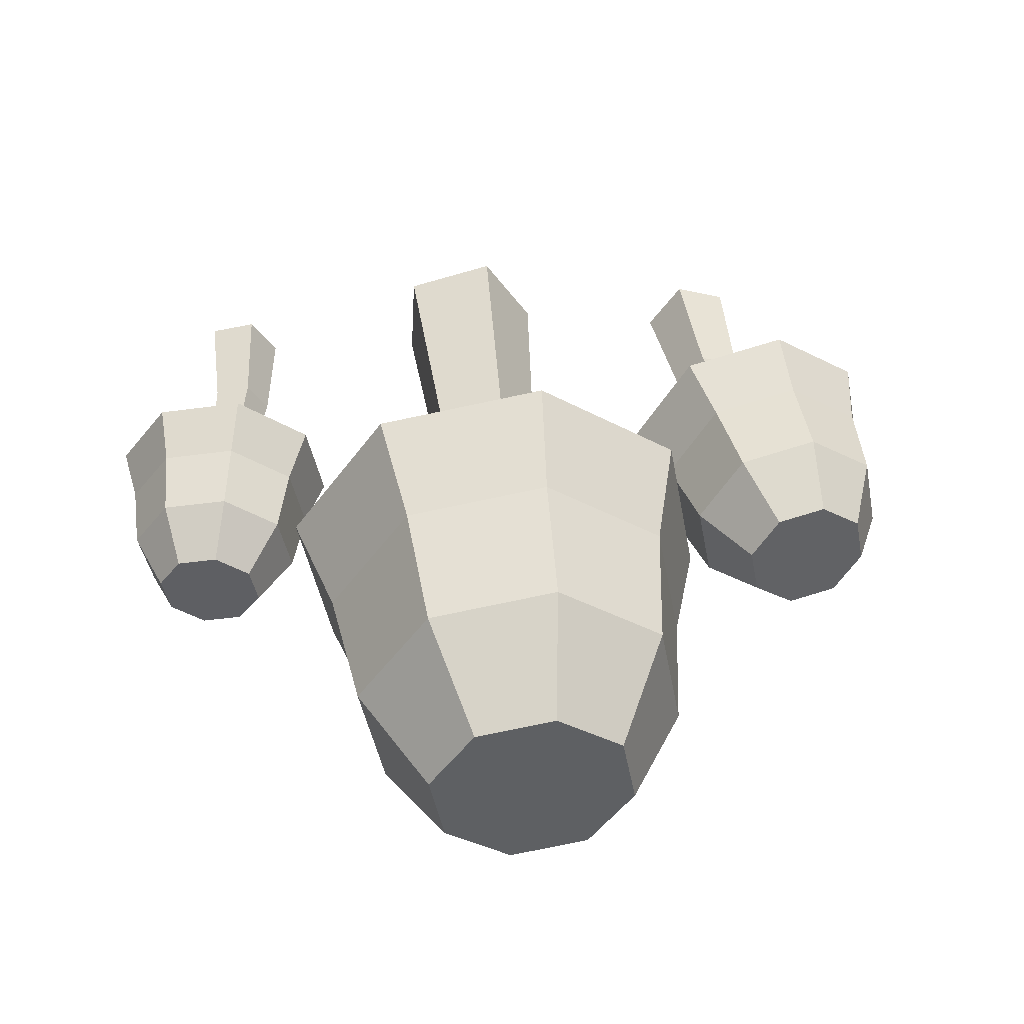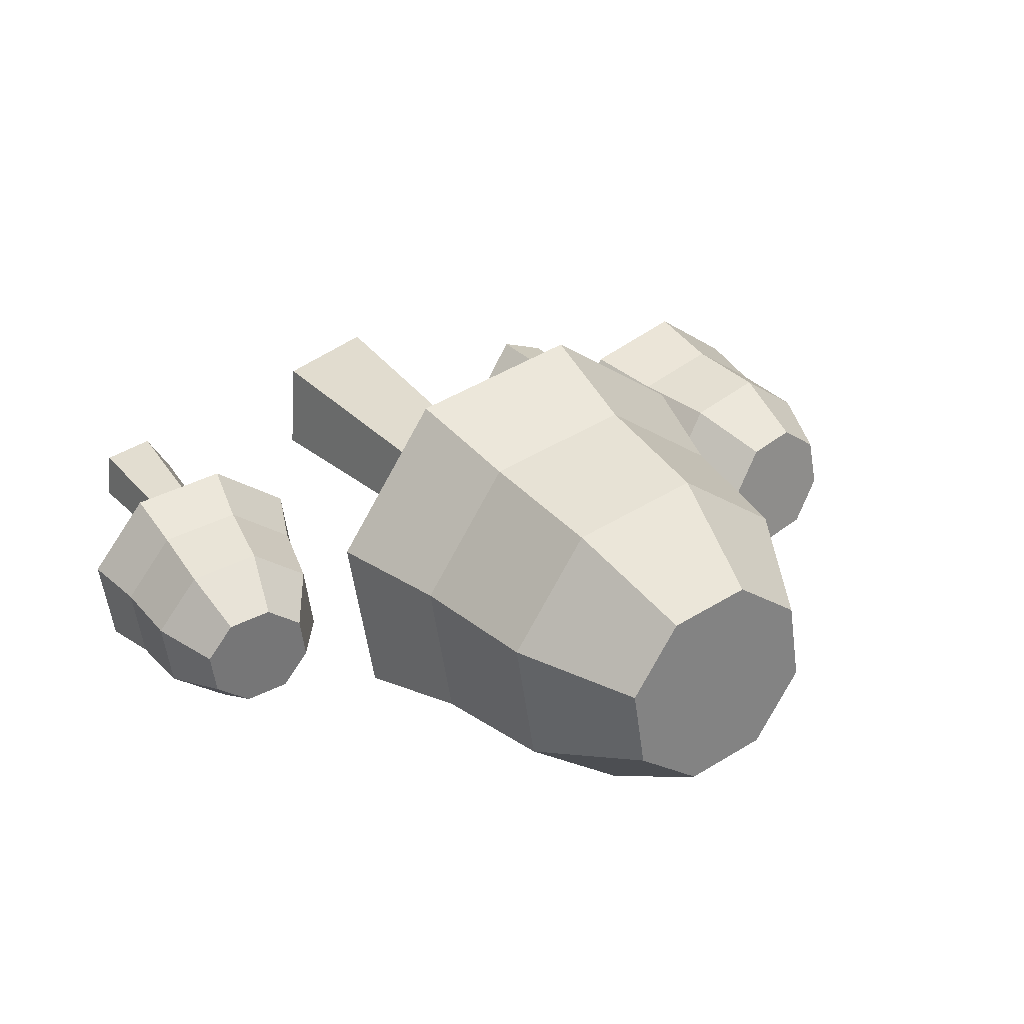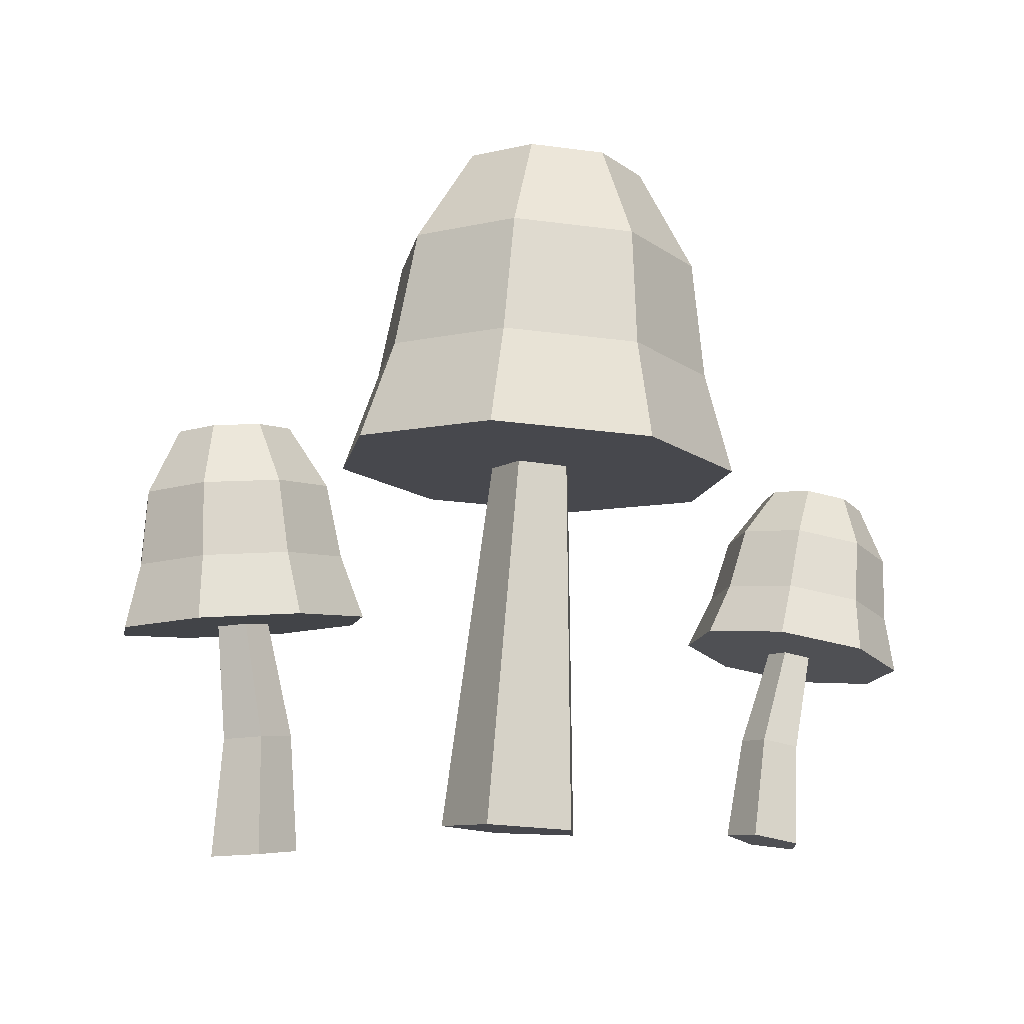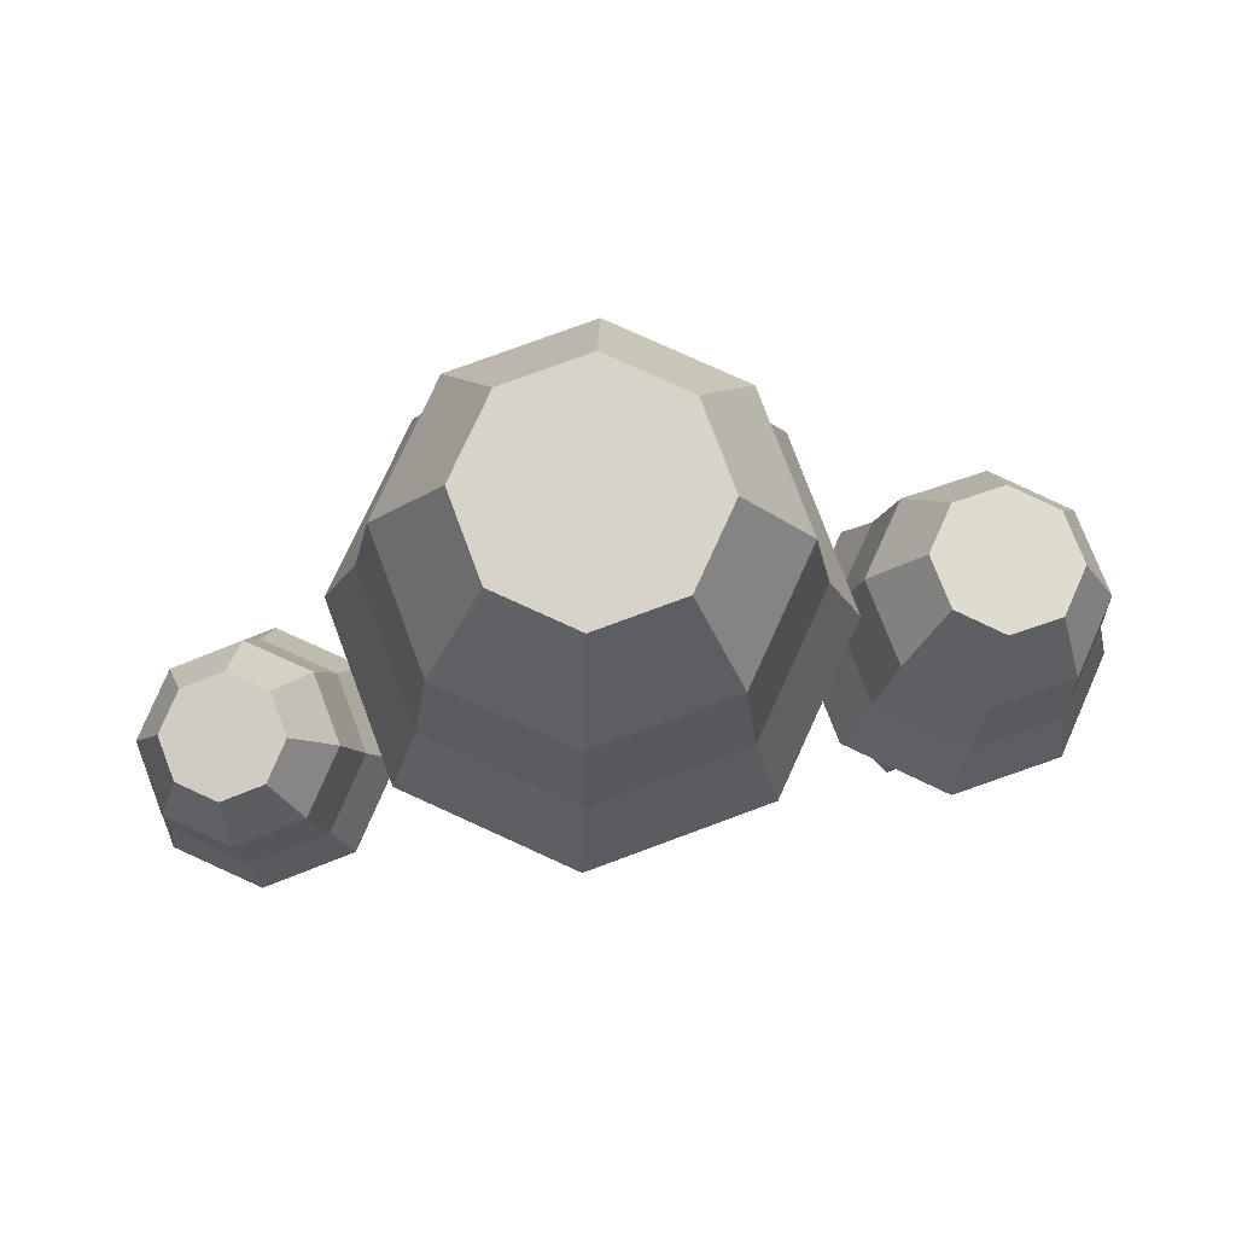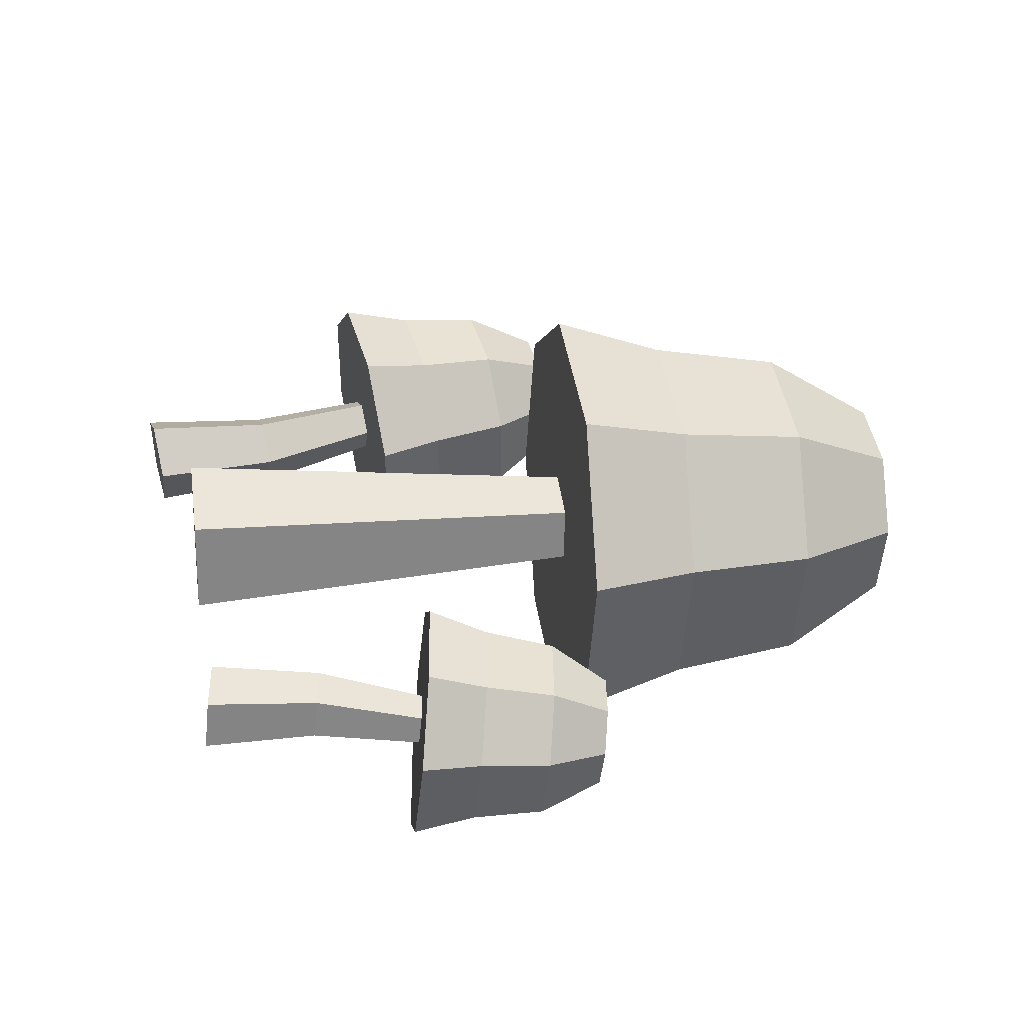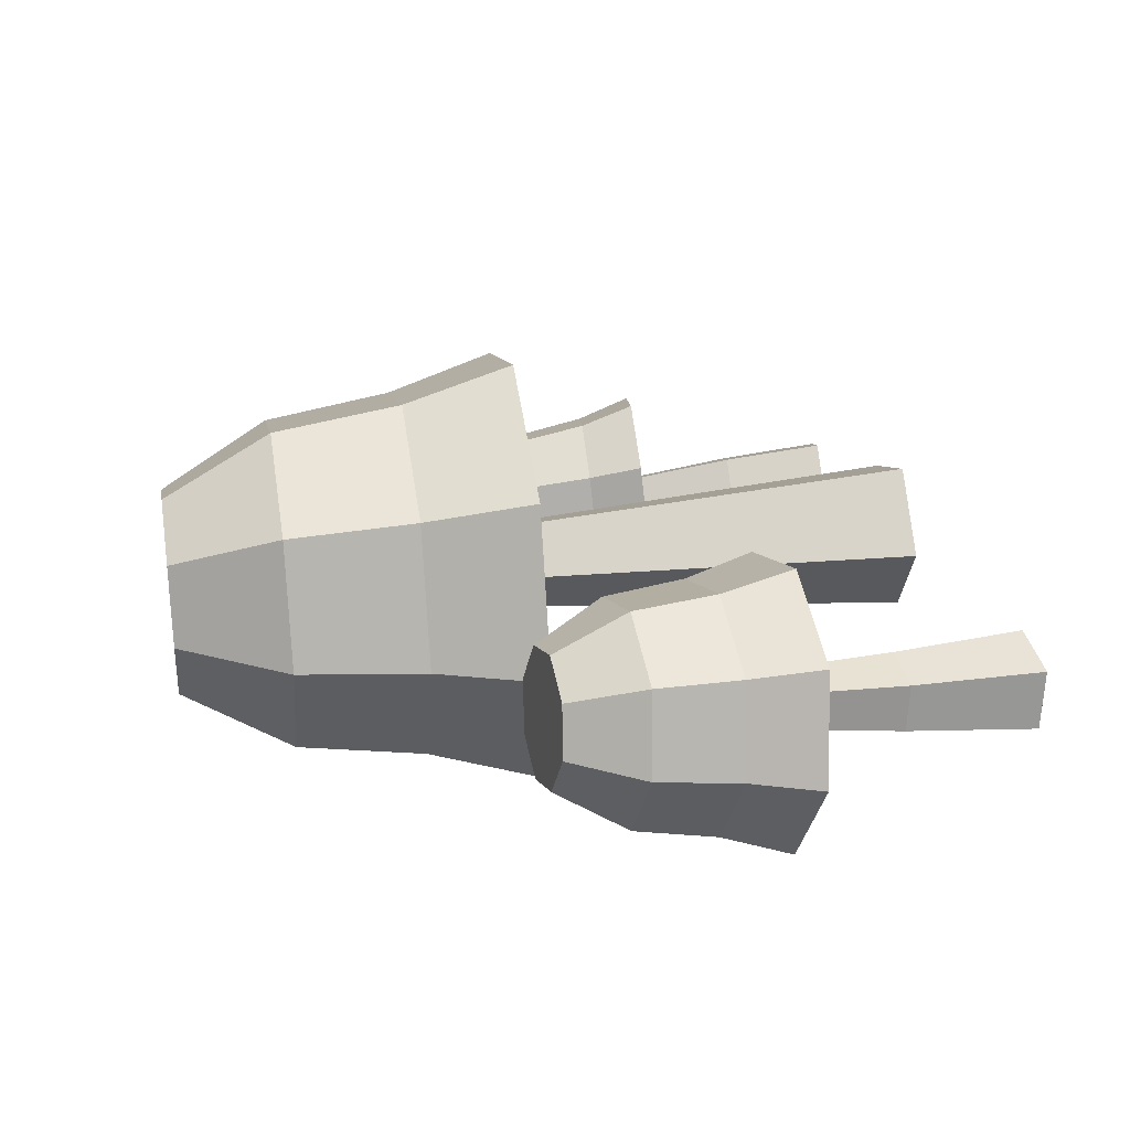
<metadata>
{"format":"obj","ext":"obj","renderer":"f3d","projection":"perspective","resolution":1024,"background":"white","views":[{"elev":42.4,"azim":174.0,"up":"+Z"},{"elev":28.1,"azim":146.3,"up":"+Z"},{"elev":79.9,"azim":3.3,"up":"+Z"},{"elev":74.7,"azim":170.0,"up":"+Y"},{"elev":31.6,"azim":81.2,"up":"+Z"},{"elev":19.5,"azim":-99.9,"up":"+Z"}]}
</metadata>
<code>
o Mushroom_04_Cylinder.007
v 0.2432 0.101 -0.1197
v 0.1182 0.5384 -0.05226
v 0.2821 0.1074 0.0909
v 0.1364 0.5414 0.04688
v 0.1606 0.1125 0.2673
v 0.07924 0.5438 0.1299
v -0.05015 0.1133 0.3062
v -0.01995 0.5442 0.1482
v -0.2266 0.1094 0.1847
v -0.103 0.5423 0.09103
v -0.2655 0.103 -0.02593
v -0.1213 0.5393 -0.00811
v -0.144 0.09788 -0.2023
v -0.0641 0.5369 -0.09115
v 0.06676 0.09707 -0.2412
v 0.03509 0.5365 -0.1094
v 0.2067 0.2388 -0.1003
v 0.1858 0.4 -0.09182
v 0.2153 0.4049 0.06778
v 0.2396 0.2442 0.07775
v 0.1232 0.4088 0.2014
v 0.1368 0.2486 0.2269
v -0.03649 0.4094 0.2309
v -0.04135 0.2492 0.2597
v -0.1702 0.4064 0.1389
v -0.1906 0.2459 0.157
v -0.1997 0.4015 -0.02075
v -0.2234 0.2405 -0.02103
v -0.1076 0.3977 -0.1544
v -0.1207 0.2362 -0.1702
v 0.0521 0.397 -0.1839
v 0.0575 0.2355 -0.203
v 0.09184 -0.399 -0.005944
v 0.05699 0.1088 0.000811
v 0.08567 -0.3955 0.1097
v 0.05335 0.1108 0.06889
v -0.02624 -0.3948 0.1395
v -0.01254 0.1112 0.08647
v -0.08923 -0.3979 0.04238
v -0.04963 0.1095 0.02927
v -0.01626 -0.4004 -0.04753
v -0.006665 0.1079 -0.02367
v 0.5047 -0.1566 -0.08785
v 0.4665 0.07862 -0.07041
v 0.5253 -0.1474 0.02118
v 0.4762 0.08295 -0.01909
v 0.4629 -0.1306 0.1119
v 0.4468 0.09086 0.0236
v 0.3542 -0.116 0.1311
v 0.3957 0.09772 0.03265
v 0.2629 -0.1122 0.06759
v 0.3527 0.09951 0.002761
v 0.2424 -0.1214 -0.04144
v 0.343 0.09519 -0.04856
v 0.3047 -0.1382 -0.1321
v 0.3724 0.08727 -0.09125
v 0.4134 -0.1528 -0.1514
v 0.4235 0.08041 -0.1003
v 0.4942 -0.08273 -0.08331
v 0.4931 0.001816 -0.08525
v 0.5087 0.008783 -0.002631
v 0.5115 -0.07496 0.008874
v 0.4614 0.02152 0.06609
v 0.4588 -0.06075 0.08555
v 0.3791 0.03257 0.08066
v 0.3669 -0.04842 0.1018
v 0.3098 0.03546 0.03254
v 0.2897 -0.0452 0.04811
v 0.2943 0.02849 -0.05008
v 0.2724 -0.05297 -0.04407
v 0.3415 0.01575 -0.1188
v 0.3251 -0.06718 -0.1207
v 0.4239 0.004703 -0.1334
v 0.4169 -0.07951 -0.137
v 0.3966 -0.4004 -0.01011
v 0.4091 -0.1367 -0.02648
v 0.3937 -0.3937 0.04963
v 0.4074 -0.1328 0.008697
v 0.336 -0.3855 0.06461
v 0.3734 -0.1279 0.01752
v 0.3032 -0.387 0.01414
v 0.3542 -0.1289 -0.0122
v 0.3407 -0.3963 -0.03204
v 0.3762 -0.1343 -0.03939
v 0.3933 -0.2668 -0.01217
v 0.391 -0.2615 0.03529
v 0.3452 -0.2549 0.04719
v 0.3192 -0.2562 0.007094
v 0.3489 -0.2635 -0.02959
v -0.5374 -0.1552 0.08197
v -0.4918 0.1295 0.04355
v -0.5624 -0.1521 -0.05118
v -0.5036 0.1309 -0.01913
v -0.4866 -0.1381 -0.1626
v -0.4679 0.1375 -0.07158
v -0.3543 -0.1213 -0.1871
v -0.4057 0.1454 -0.08309
v -0.2432 -0.1116 -0.1102
v -0.3533 0.15 -0.0469
v -0.2181 -0.1147 0.02297
v -0.3416 0.1485 0.01577
v -0.294 -0.1288 0.1344
v -0.3773 0.1419 0.06823
v -0.4262 -0.1455 0.1588
v -0.4395 0.134 0.07973
v -0.5248 -0.06574 0.07104
v -0.5239 0.03713 0.06721
v -0.5428 0.03948 -0.03369
v -0.546 -0.06312 -0.04154
v -0.4854 0.05012 -0.1181
v -0.4819 -0.05125 -0.1357
v -0.3852 0.06282 -0.1366
v -0.3701 -0.03708 -0.1564
v -0.3009 0.07013 -0.0784
v -0.2761 -0.02892 -0.09142
v -0.282 0.06778 0.0225
v -0.2549 -0.03154 0.02116
v -0.3394 0.05714 0.1069
v -0.319 -0.04342 0.1154
v -0.4396 0.04445 0.1255
v -0.4308 -0.05758 0.136
v -0.4047 -0.4567 0.005346
v -0.4211 -0.1351 0.00593
v -0.4012 -0.4529 -0.06773
v -0.419 -0.1329 -0.0371
v -0.331 -0.4438 -0.08654
v -0.3777 -0.1275 -0.04818
v -0.2911 -0.4418 -0.0251
v -0.3542 -0.1264 -0.012
v -0.3367 -0.4498 0.03169
v -0.381 -0.1311 0.02144
v -0.4013 -0.2942 -0.001936
v -0.3985 -0.2912 -0.05999
v -0.3427 -0.2839 -0.07494
v -0.3111 -0.2824 -0.02612
v -0.3473 -0.2888 0.01899
f 34 35 33
f 35 38 37
f 38 39 37
f 34 40 38
f 40 41 39
f 41 34 33
f 35 37 39
f 85 78 86
f 86 80 87
f 80 88 87
f 76 82 80
f 82 89 88
f 84 85 89
f 77 79 81
f 83 85 75
f 81 89 83
f 87 81 79
f 86 79 77
f 85 77 75
f 132 125 133
f 133 127 134
f 127 135 134
f 123 129 127
f 129 136 135
f 131 132 136
f 124 126 128
f 130 132 122
f 128 136 130
f 126 135 128
f 133 126 124
f 132 124 122
f 34 36 35
f 35 36 38
f 38 40 39
f 38 36 34
f 34 42 40
f 40 42 41
f 41 42 34
f 41 33 39
f 33 35 39
f 85 76 78
f 86 78 80
f 80 82 88
f 80 78 76
f 76 84 82
f 82 84 89
f 84 76 85
f 83 75 81
f 75 77 81
f 83 89 85
f 81 88 89
f 87 88 81
f 86 87 79
f 85 86 77
f 132 123 125
f 133 125 127
f 127 129 135
f 127 125 123
f 123 131 129
f 129 131 136
f 131 123 132
f 130 122 128
f 122 124 128
f 130 136 132
f 128 135 136
f 126 134 135
f 133 134 126
f 132 133 124
f 2 19 18
f 4 21 19
f 6 23 21
f 8 25 23
f 10 27 25
f 14 10 6
f 27 14 29
f 29 16 31
f 7 11 15
f 32 1 15
f 31 17 32
f 13 32 15
f 29 32 30
f 11 30 13
f 27 30 28
f 9 28 11
f 25 28 26
f 24 9 7
f 23 26 24
f 22 7 5
f 21 24 22
f 20 5 3
f 19 22 20
f 17 3 1
f 18 20 17
f 31 2 18
f 44 61 60
f 61 48 63
f 48 65 63
f 50 67 65
f 67 54 69
f 44 56 52
f 69 56 71
f 56 73 71
f 45 49 53
f 74 43 57
f 73 59 74
f 55 74 57
f 71 74 72
f 53 72 55
f 70 71 72
f 51 70 53
f 67 70 68
f 66 51 49
f 66 67 68
f 64 49 47
f 64 65 66
f 62 47 45
f 61 64 62
f 43 62 45
f 59 61 62
f 73 44 60
f 107 93 108
f 93 110 108
f 95 112 110
f 97 114 112
f 99 116 114
f 91 103 99
f 101 118 116
f 118 105 120
f 96 100 104
f 121 90 104
f 121 107 106
f 102 121 104
f 119 120 121
f 117 102 100
f 117 118 119
f 115 100 98
f 114 117 115
f 113 98 96
f 113 114 115
f 111 96 94
f 110 113 111
f 109 94 92
f 108 111 109
f 90 109 92
f 106 108 109
f 105 107 120
f 2 4 19
f 4 6 21
f 6 8 23
f 8 10 25
f 10 12 27
f 6 4 14
f 4 2 14
f 2 16 14
f 14 12 10
f 10 8 6
f 27 12 14
f 29 14 16
f 15 1 7
f 1 3 7
f 3 5 7
f 7 9 11
f 11 13 15
f 32 17 1
f 31 18 17
f 13 30 32
f 29 31 32
f 11 28 30
f 27 29 30
f 9 26 28
f 25 27 28
f 24 26 9
f 23 25 26
f 22 24 7
f 21 23 24
f 20 22 5
f 19 21 22
f 17 20 3
f 18 19 20
f 31 16 2
f 44 46 61
f 61 46 48
f 48 50 65
f 50 52 67
f 67 52 54
f 48 46 44
f 44 58 56
f 56 54 52
f 52 50 48
f 48 44 52
f 69 54 56
f 56 58 73
f 57 43 45
f 45 47 49
f 49 51 53
f 53 55 57
f 57 45 53
f 74 59 43
f 73 60 59
f 55 72 74
f 71 73 74
f 53 70 72
f 70 69 71
f 51 68 70
f 67 69 70
f 66 68 51
f 66 65 67
f 64 66 49
f 64 63 65
f 62 64 47
f 61 63 64
f 43 59 62
f 59 60 61
f 73 58 44
f 107 91 93
f 93 95 110
f 95 97 112
f 97 99 114
f 99 101 116
f 95 93 91
f 91 105 103
f 103 101 99
f 99 97 95
f 95 91 99
f 101 103 118
f 118 103 105
f 104 90 92
f 92 94 96
f 96 98 100
f 100 102 104
f 104 92 96
f 121 106 90
f 121 120 107
f 102 119 121
f 119 118 120
f 117 119 102
f 117 116 118
f 115 117 100
f 114 116 117
f 113 115 98
f 113 112 114
f 111 113 96
f 110 112 113
f 109 111 94
f 108 110 111
f 90 106 109
f 106 107 108
f 105 91 107

</code>
